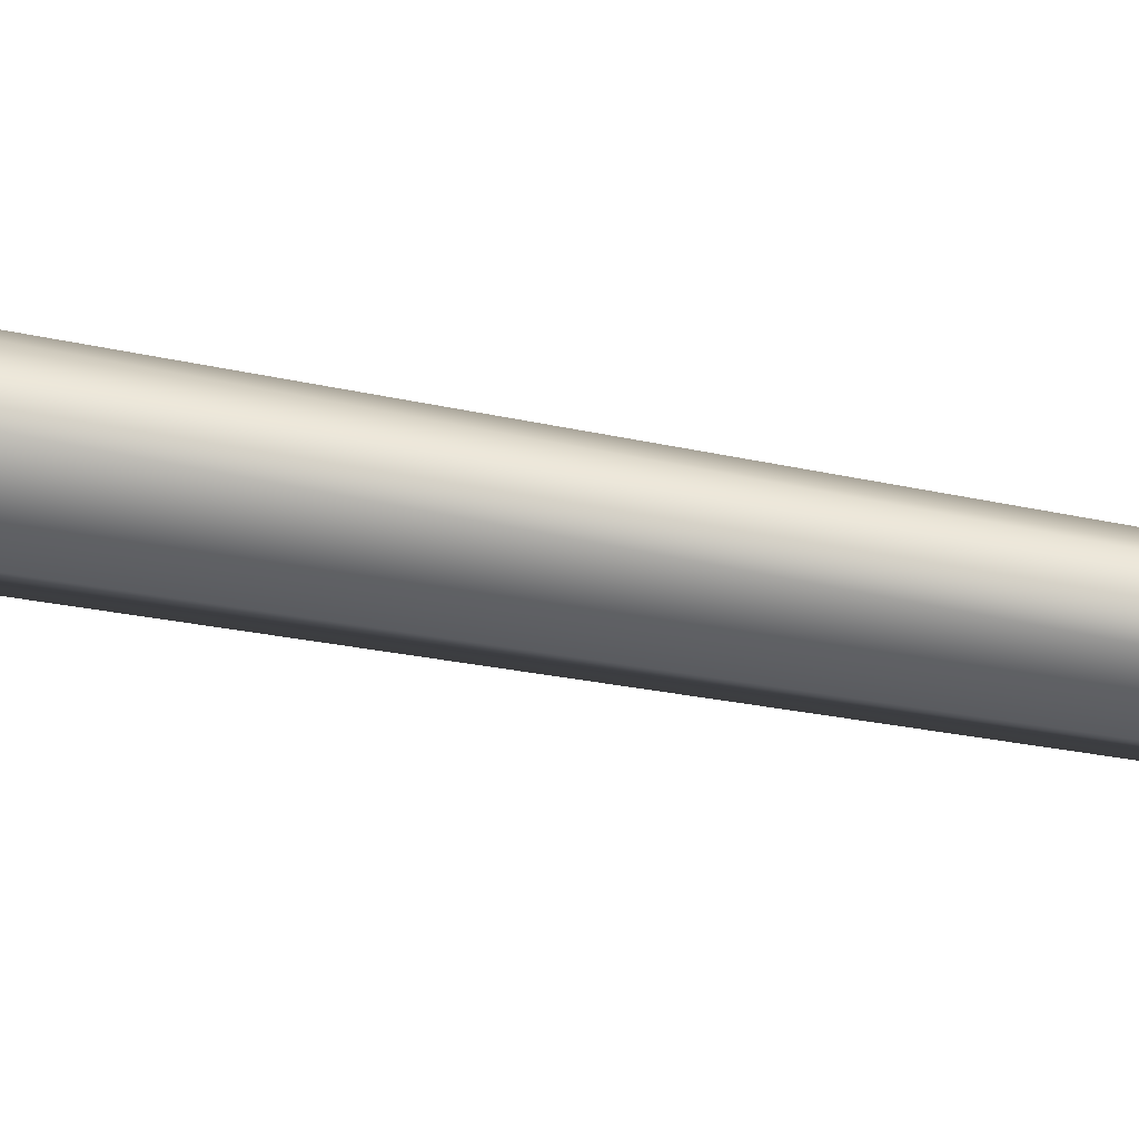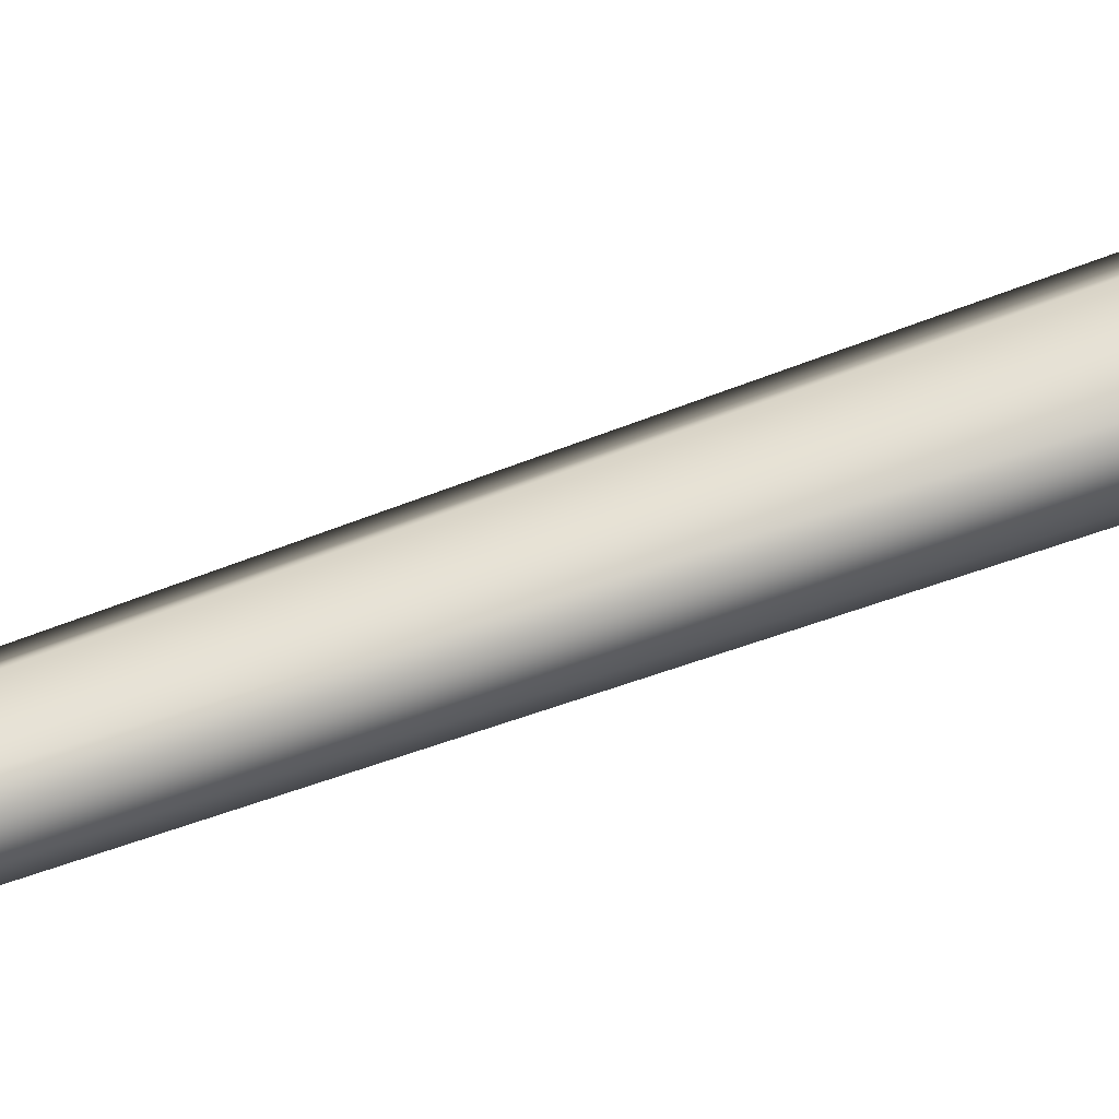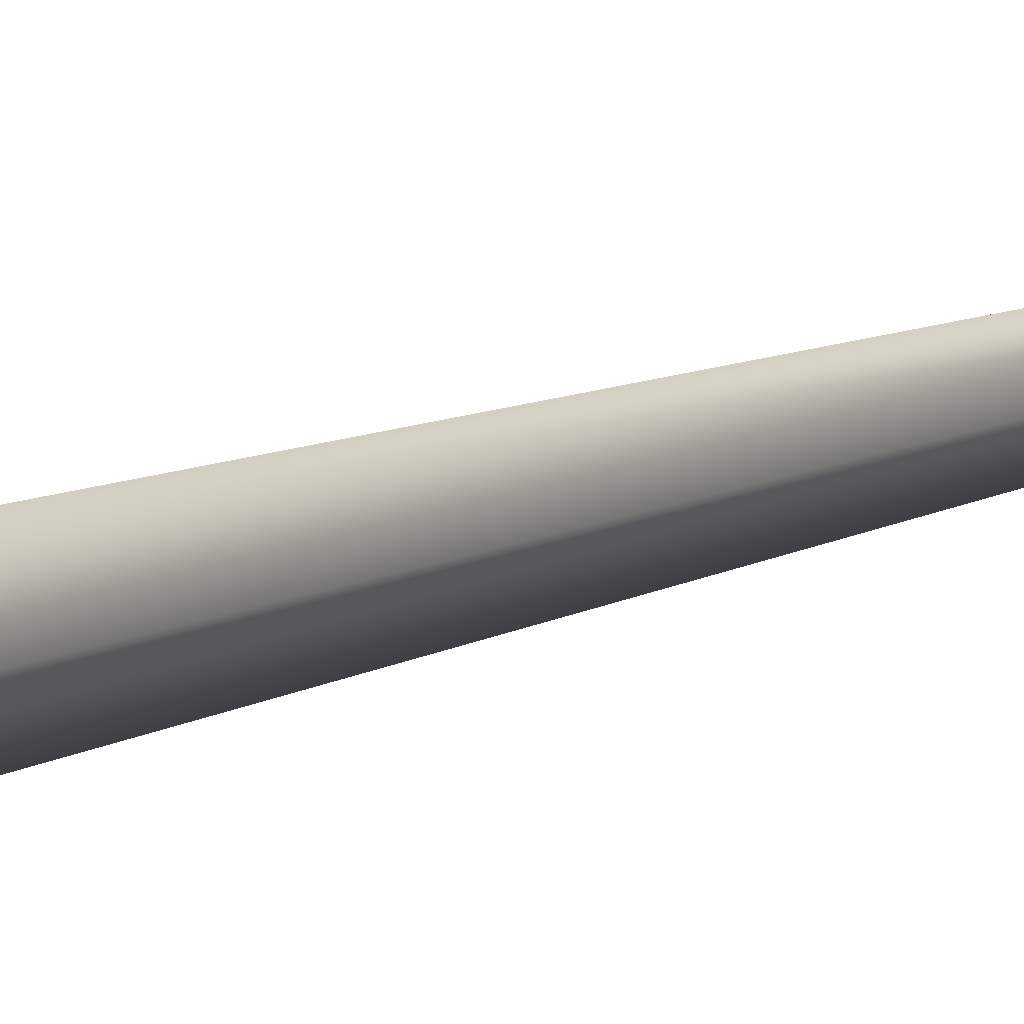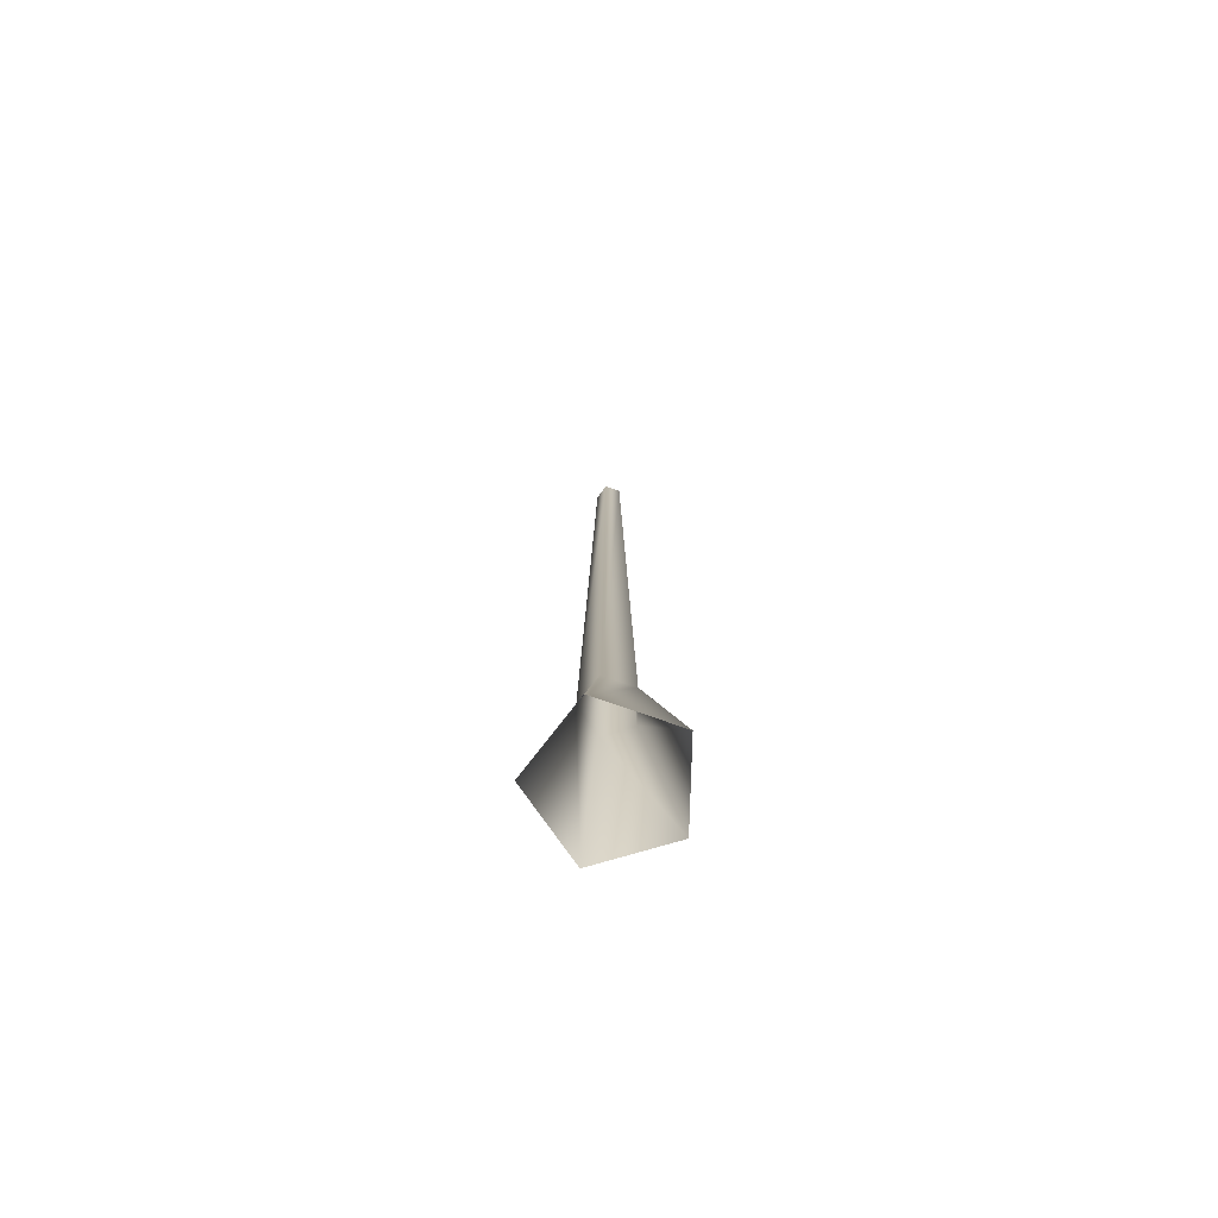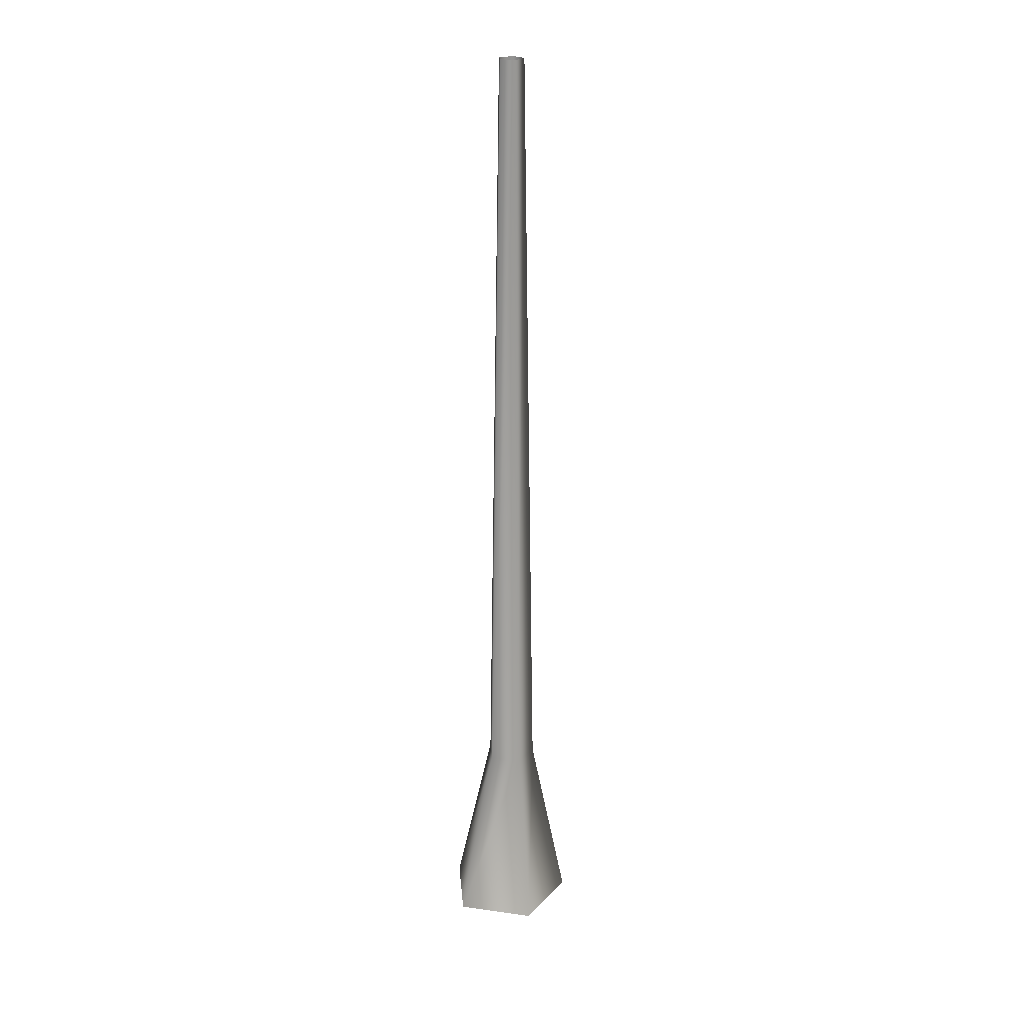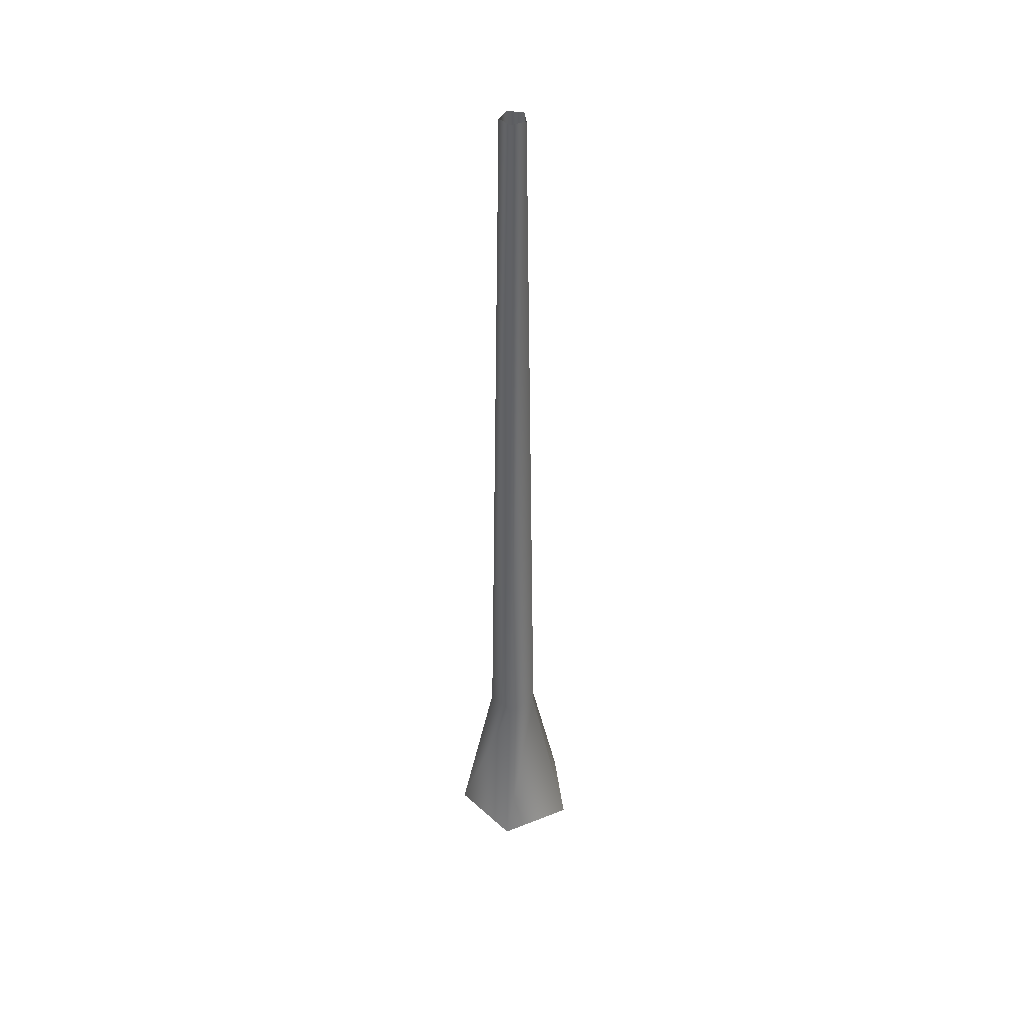
<metadata>
{"format":"obj","ext":"obj","renderer":"f3d","projection":"perspective","resolution":1024,"background":"white","views":[{"elev":44.7,"azim":102.6,"up":"+Z"},{"elev":61.5,"azim":-111.1,"up":"+Z"},{"elev":8.9,"azim":33.5,"up":"+Z"},{"elev":-74.9,"azim":-109.5,"up":"+Y"},{"elev":22.7,"azim":-4.6,"up":"+Y"},{"elev":42.7,"azim":172.8,"up":"+Y"}]}
</metadata>
<code>
v 0.1189 -0.1467 -0.4504
v 0.05756 1.16 -0.1771
v -0.1507 1.16 -0.1095
v -0.4106 -0.1467 -0.2784
v -0.1507 1.16 0.1095
v -0.4106 -0.1467 0.2784
v 0.05756 1.16 0.1771
v 0.1189 -0.1467 0.4504
v 0.1863 1.16 -6.613e-07
v 0.4461 -0.1467 1.178e-08
v 0.05756 1.16 -0.1771
v 0.1189 -0.1467 -0.4504
v -0.06863 6.67 0.05616
v -0.06863 6.67 -0.05616
v 0.03818 6.67 -0.09086
v 0.03818 6.67 -0.09086
v 0.1042 6.67 6.792e-07
v 0.03818 6.67 0.09086
g Tree_conf2_(8)_2818_39
f 1 3 2
f 1 4 3
f 4 5 3
f 4 6 5
f 6 7 5
f 6 8 7
f 8 9 7
f 8 10 9
f 10 11 9
f 10 12 11
f 3 5 13
f 3 13 14
f 2 3 14
f 2 14 15
f 9 11 16
f 9 16 17
f 7 9 17
f 7 17 18
f 5 18 13
f 5 7 18

</code>
